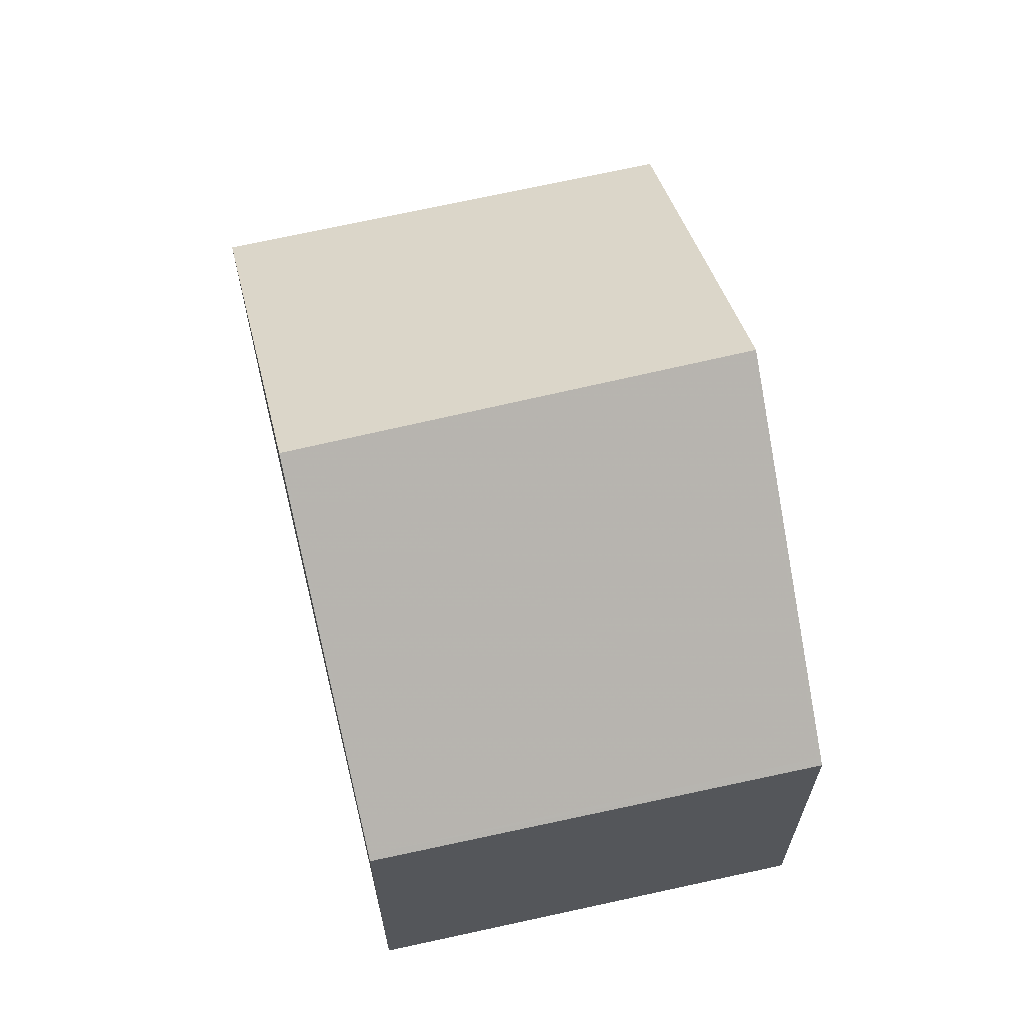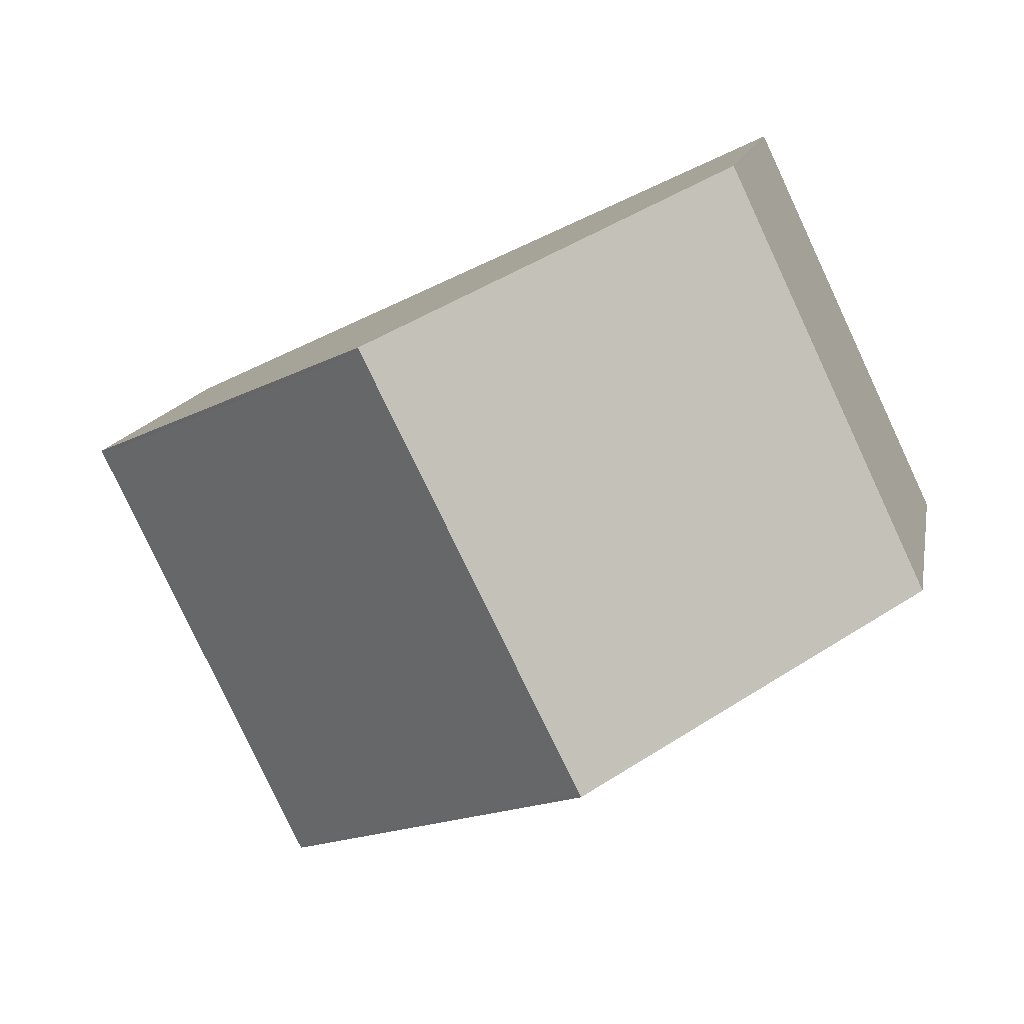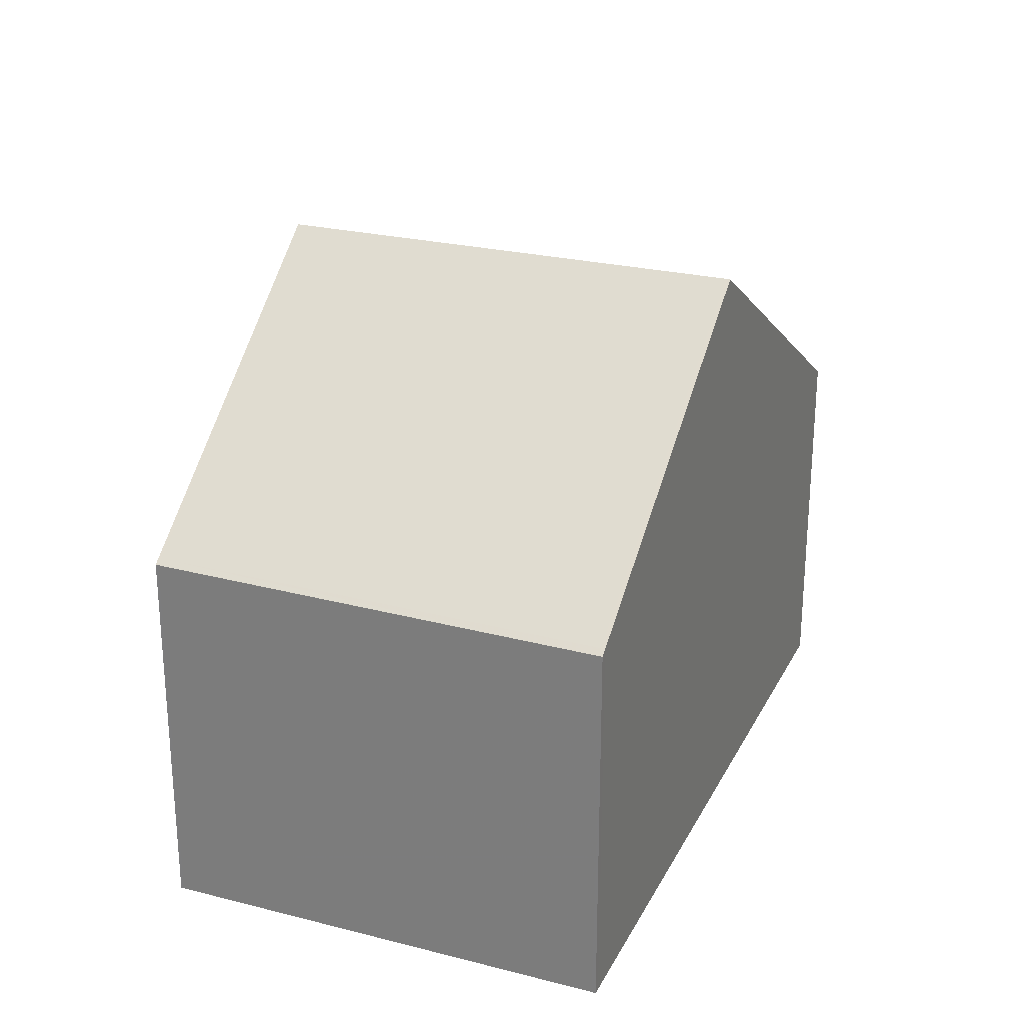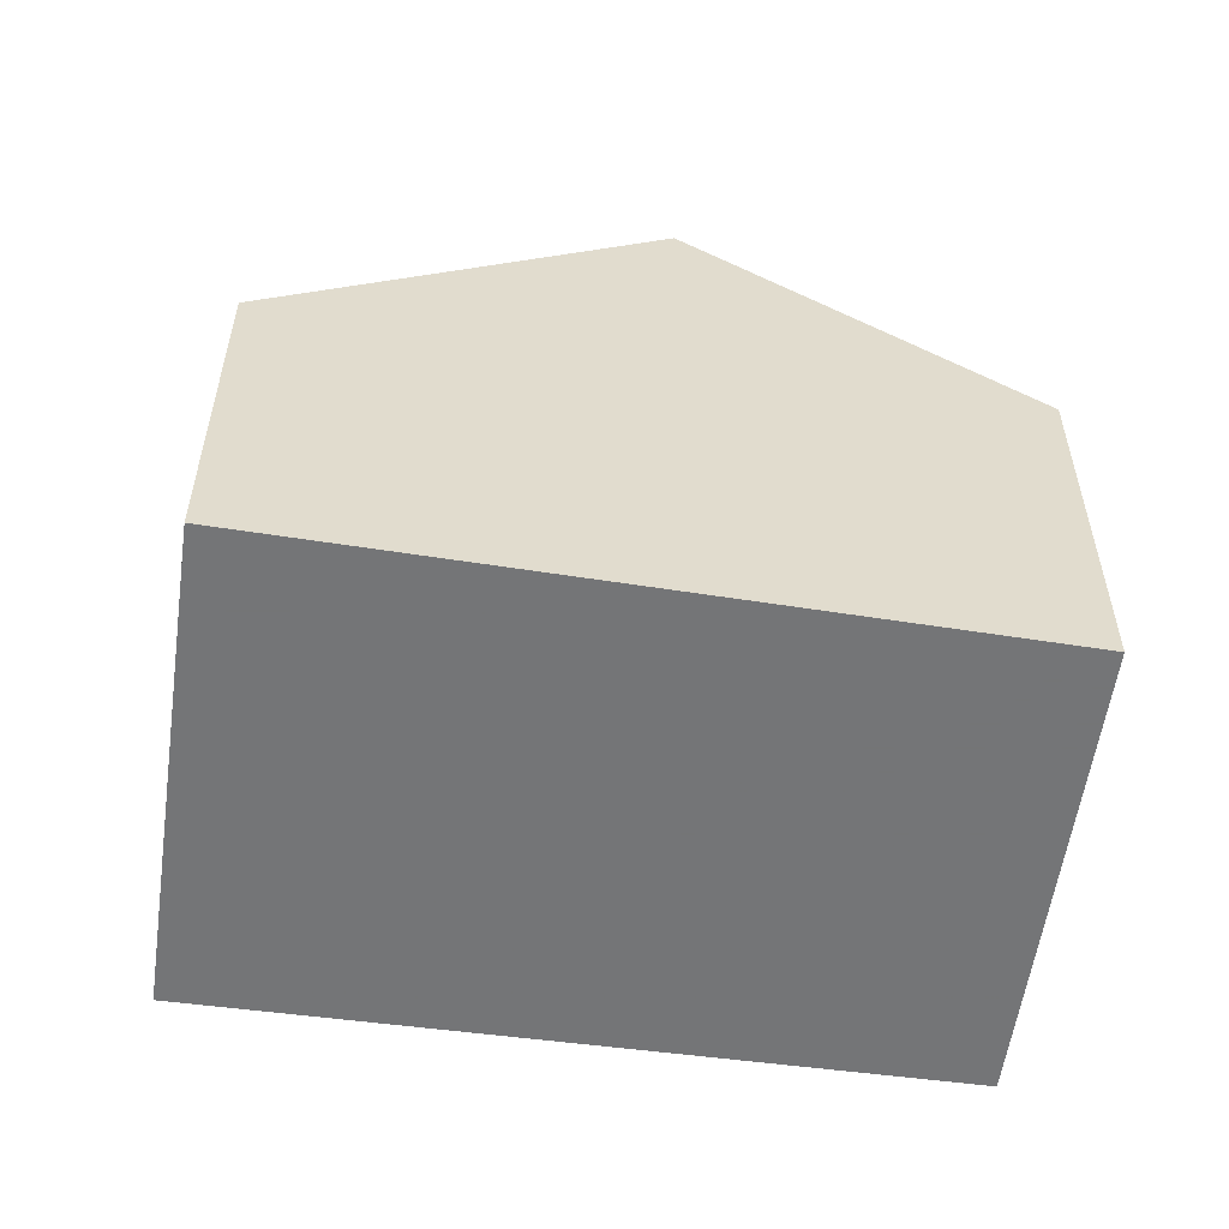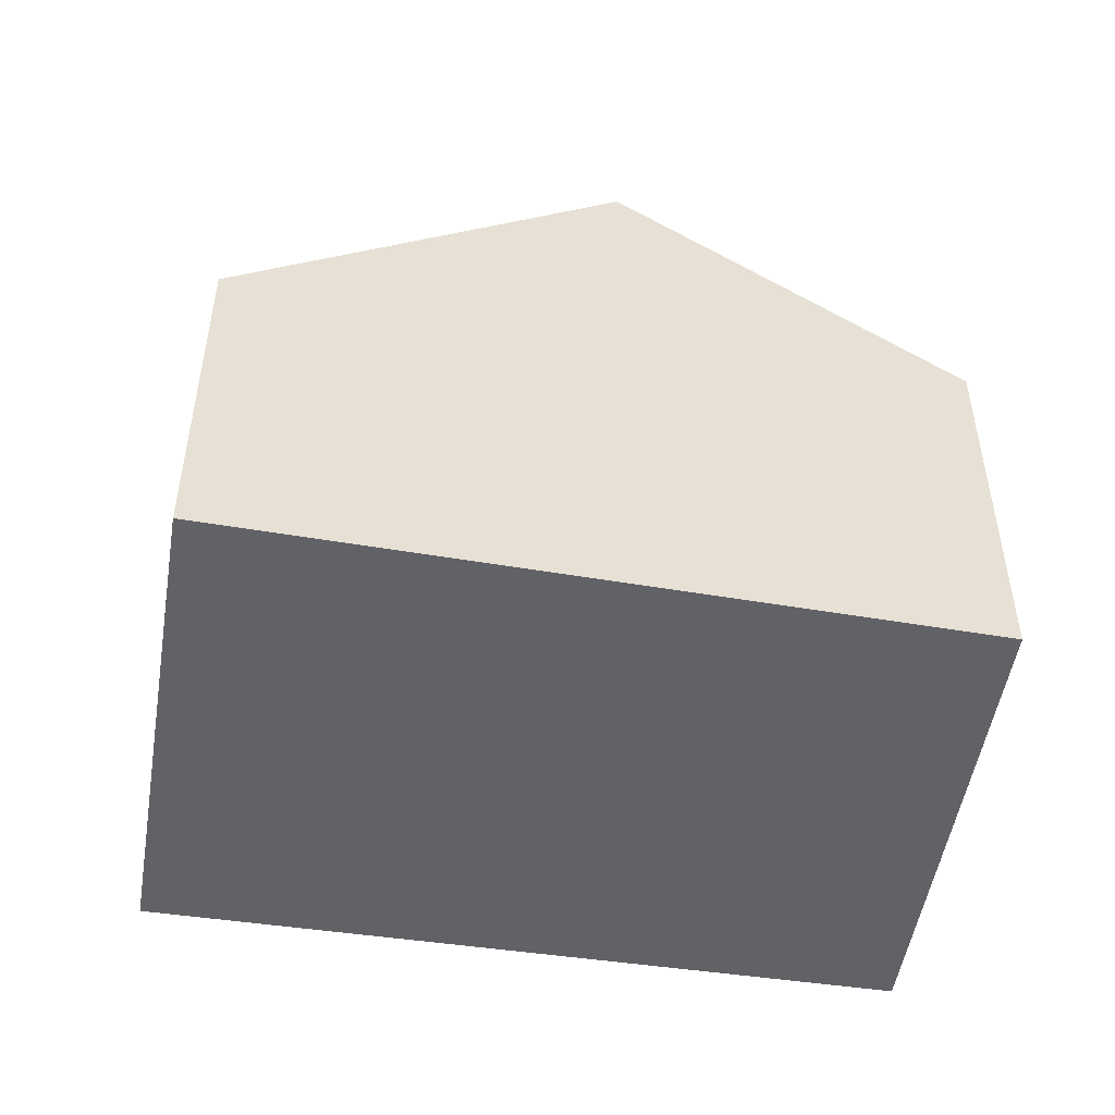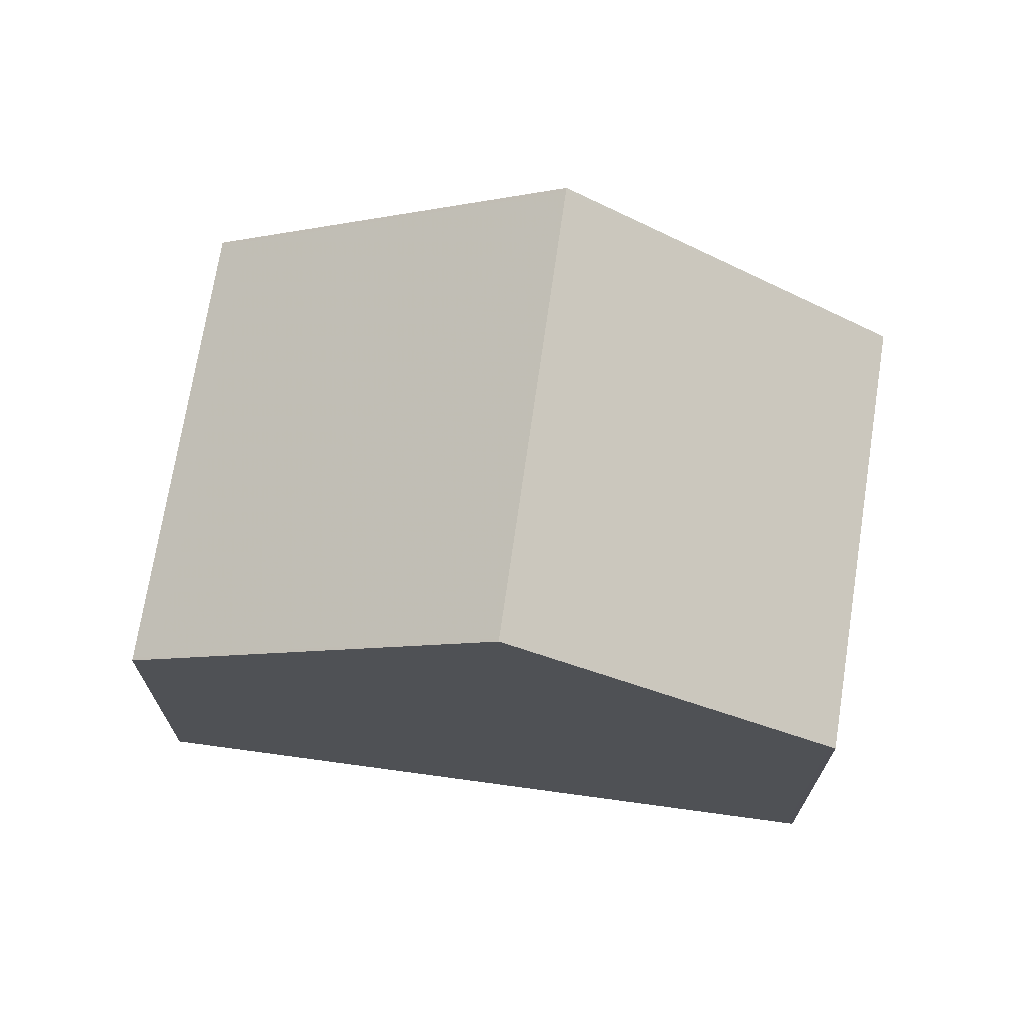
<metadata>
{"format":"obj","ext":"obj","renderer":"f3d","projection":"perspective","resolution":1024,"background":"white","views":[{"elev":66.2,"azim":102.9,"up":"+Z"},{"elev":13.3,"azim":10.3,"up":"+Y"},{"elev":26.9,"azim":137.3,"up":"+Z"},{"elev":-56.4,"azim":17.3,"up":"+Z"},{"elev":-50.7,"azim":16.1,"up":"+Z"},{"elev":70.9,"azim":34.4,"up":"+Z"}]}
</metadata>
<code>
v -1739 -2245 1.999
v -1741 -2243 2.048
v -1737 -2241 2.114
v -1736 -2244 2.124
v -1738 -2244 3.415
v -1739 -2242 3.435
v -1739 -2242 3.435
v -1739 -2242 3.435
v -1738 -2244 3.415
v -1739 -2242 3.435
v -1738 -2244 3.415
v -1736 -2244 2.148
v -1737 -2241 2.139
v -1741 -2243 2.047
v -1737 -2241 2.139
v -1737 -2241 2.114
v -1740 -2243 2.154
v -1739 -2245 2.104
v -1740 -2243 2.155
v -1739 -2245 2.105
v -1739 -2245 1.999
v -1738 -2244 3.415
v -1736 -2244 2.124
v -1736 -2244 2.148
v -1739 -2245 1.999
v -1739 -2245 1.999
v -1739 -2245 2.22e-16
v -1739 -2245 2.22e-16
v -1740 -2243 2.155
v -1741 -2243 2.048
v -1741 -2243 0
v -1740 -2243 4.441e-16
v -1737 -2241 2.114
v -1737 -2241 2.114
v -1737 -2241 0
v -1737 -2241 0
v -1736 -2244 2.148
v -1736 -2244 2.124
v -1736 -2244 0
v -1736 -2244 0
v -1739 -2245 2.104
v -1738 -2244 3.415
v -1738 -2244 0
v -1739 -2245 0
v -1737 -2241 2.139
v -1739 -2242 3.435
v -1739 -2242 4.441e-16
v -1737 -2241 0
v -1738 -2244 3.415
v -1736 -2244 2.148
v -1736 -2244 0
v -1738 -2244 0
v -1737 -2241 2.114
v -1737 -2241 2.139
v -1737 -2241 0
v -1737 -2241 0
v -1741 -2243 2.048
v -1741 -2243 2.047
v -1741 -2243 -4.441e-16
v -1741 -2243 0
v -1736 -2244 2.124
v -1737 -2241 2.114
v -1737 -2241 0
v -1736 -2244 0
v -1739 -2245 1.999
v -1739 -2245 2.104
v -1739 -2245 0
v -1739 -2245 2.22e-16
v -1739 -2242 3.435
v -1740 -2243 2.155
v -1740 -2243 4.441e-16
v -1739 -2242 4.441e-16
v -1741 -2243 2.047
v -1739 -2245 1.999
v -1739 -2245 2.22e-16
v -1741 -2243 -4.441e-16
v -1736 -2244 2.124
v -1736 -2244 2.124
v -1736 -2244 0
v -1736 -2244 0
v -1739 -2245 0
v -1741 -2243 0
v -1737 -2241 0
v -1736 -2244 0
f 21 14 17 20
f 24 15 16 23
f 11 10 15 24
f 17 14 2 19
f 15 13 3 16
f 10 8 13 15
f 20 17 7 22
f 19 6 7 17
f 20 18 1 21
f 23 4 12 24
f 24 12 9 11
f 22 5 18 20
f 26 27 28 25
f 30 31 32 29
f 34 35 36 33
f 38 39 40 37
f 42 43 44 41
f 46 47 48 45
f 50 51 52 49
f 54 55 56 53
f 58 59 60 57
f 62 63 64 61
f 66 67 68 65
f 70 71 72 69
f 74 75 76 73
f 78 79 80 77
f 82 83 84 81

</code>
